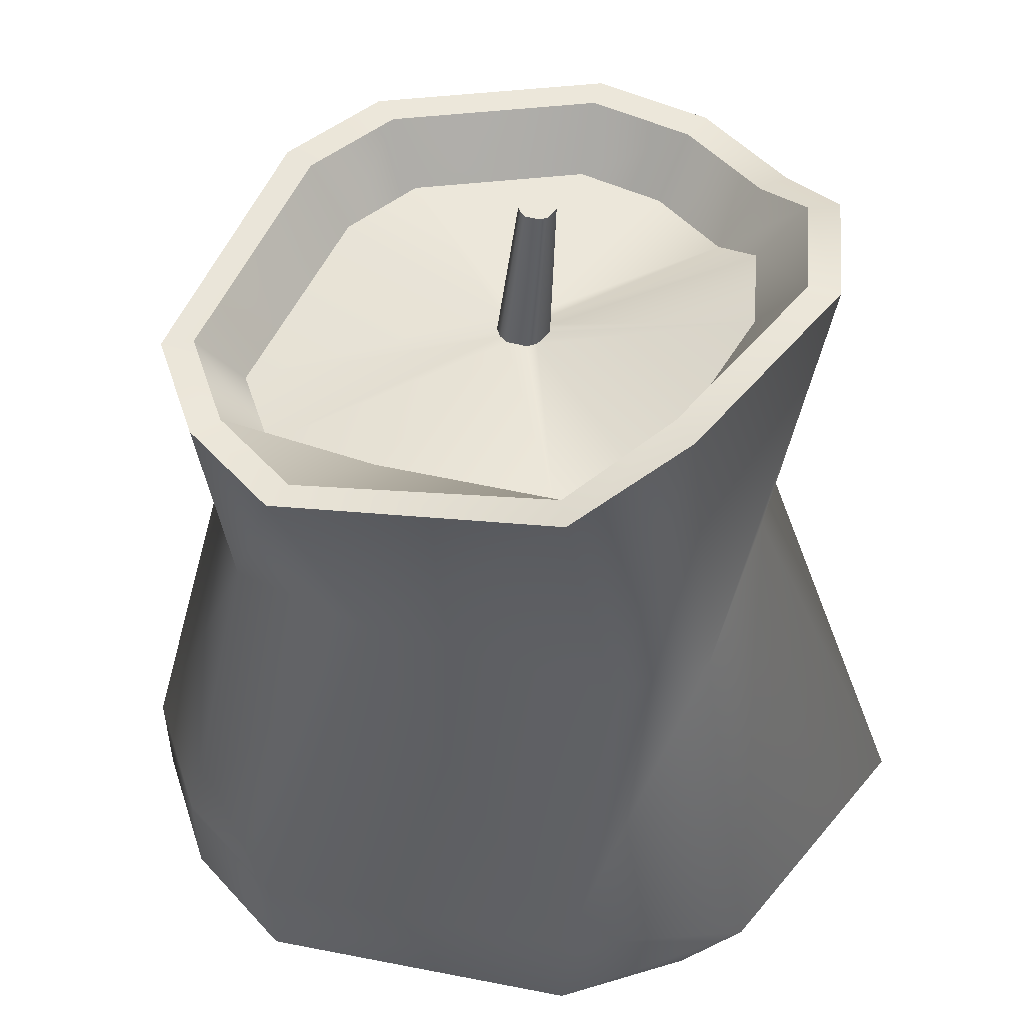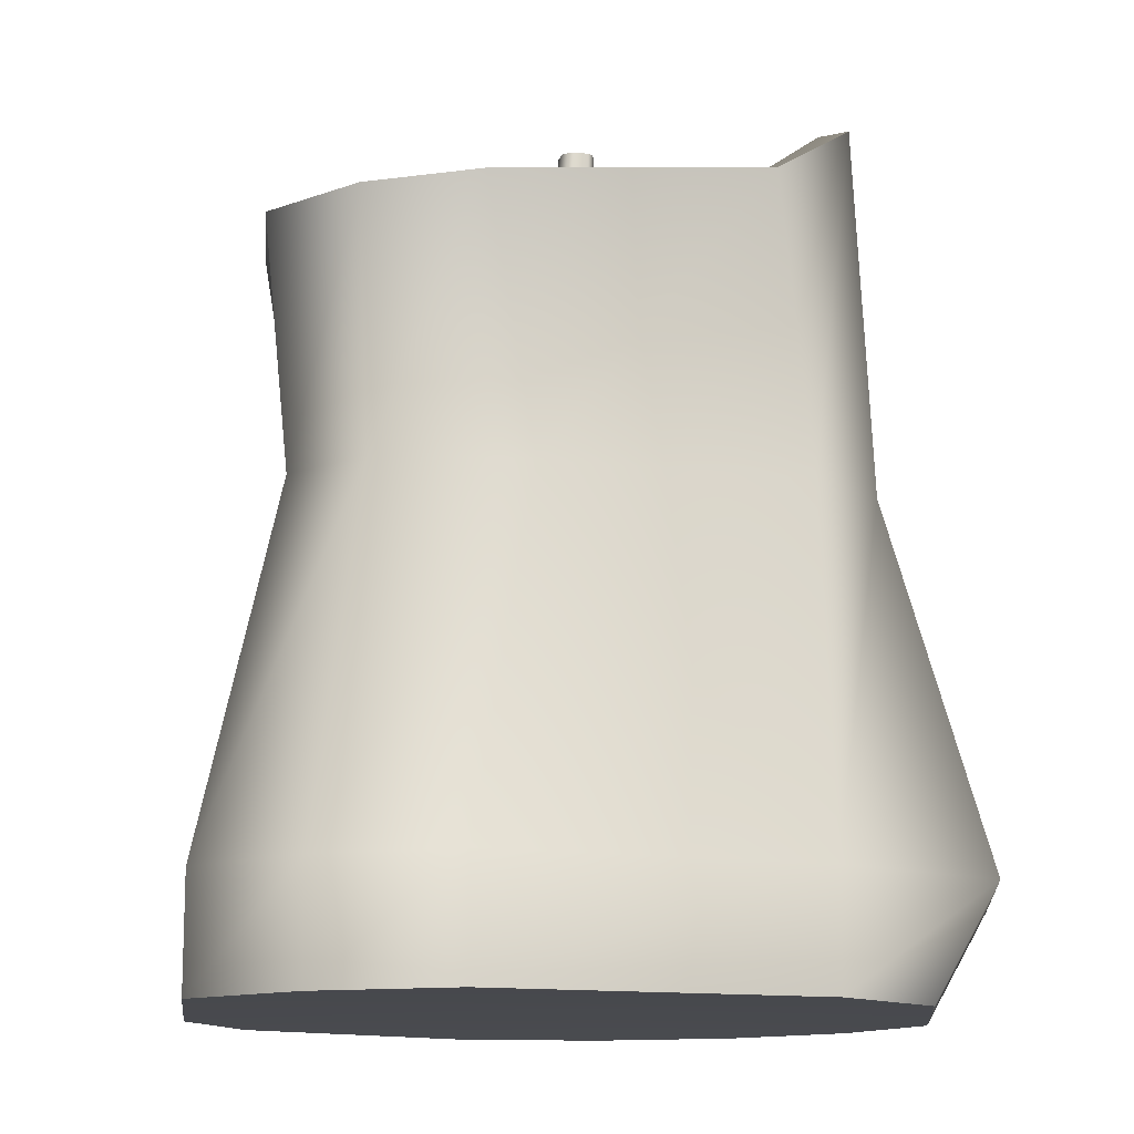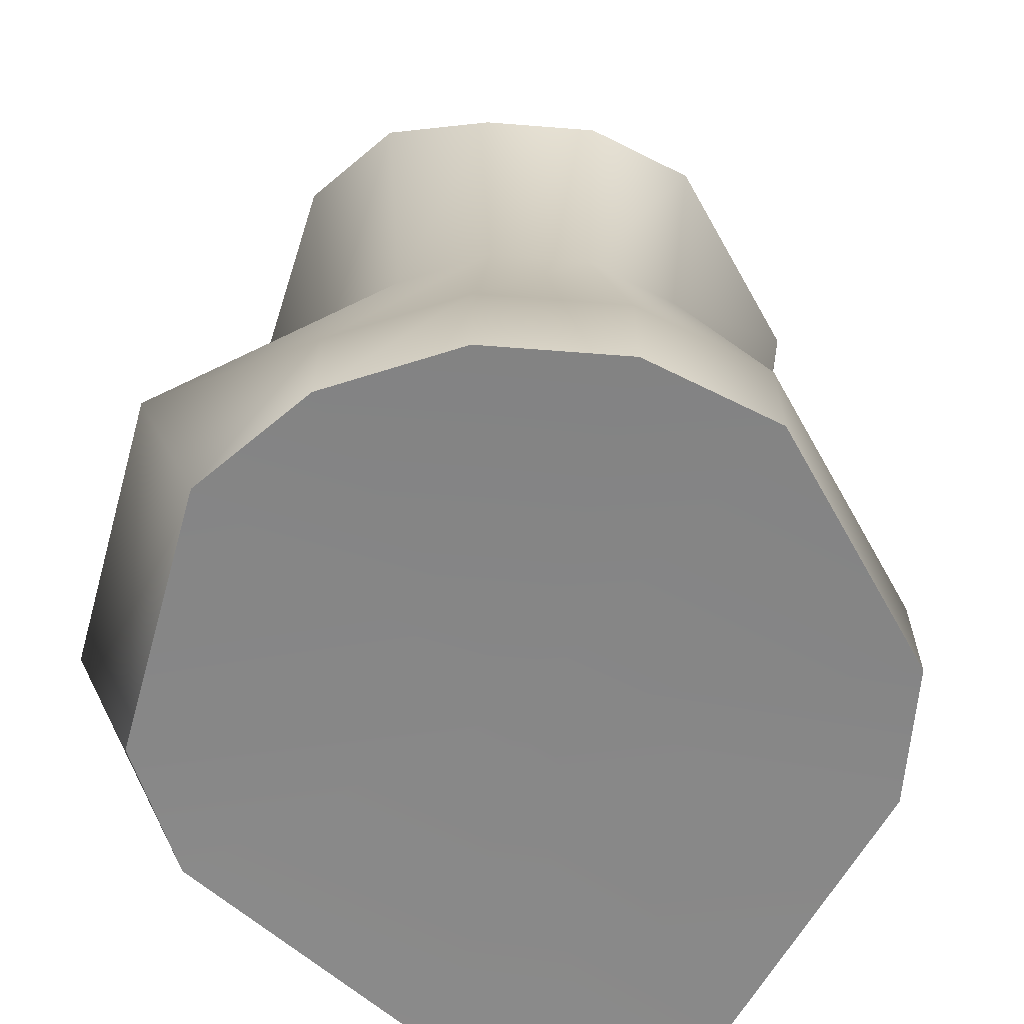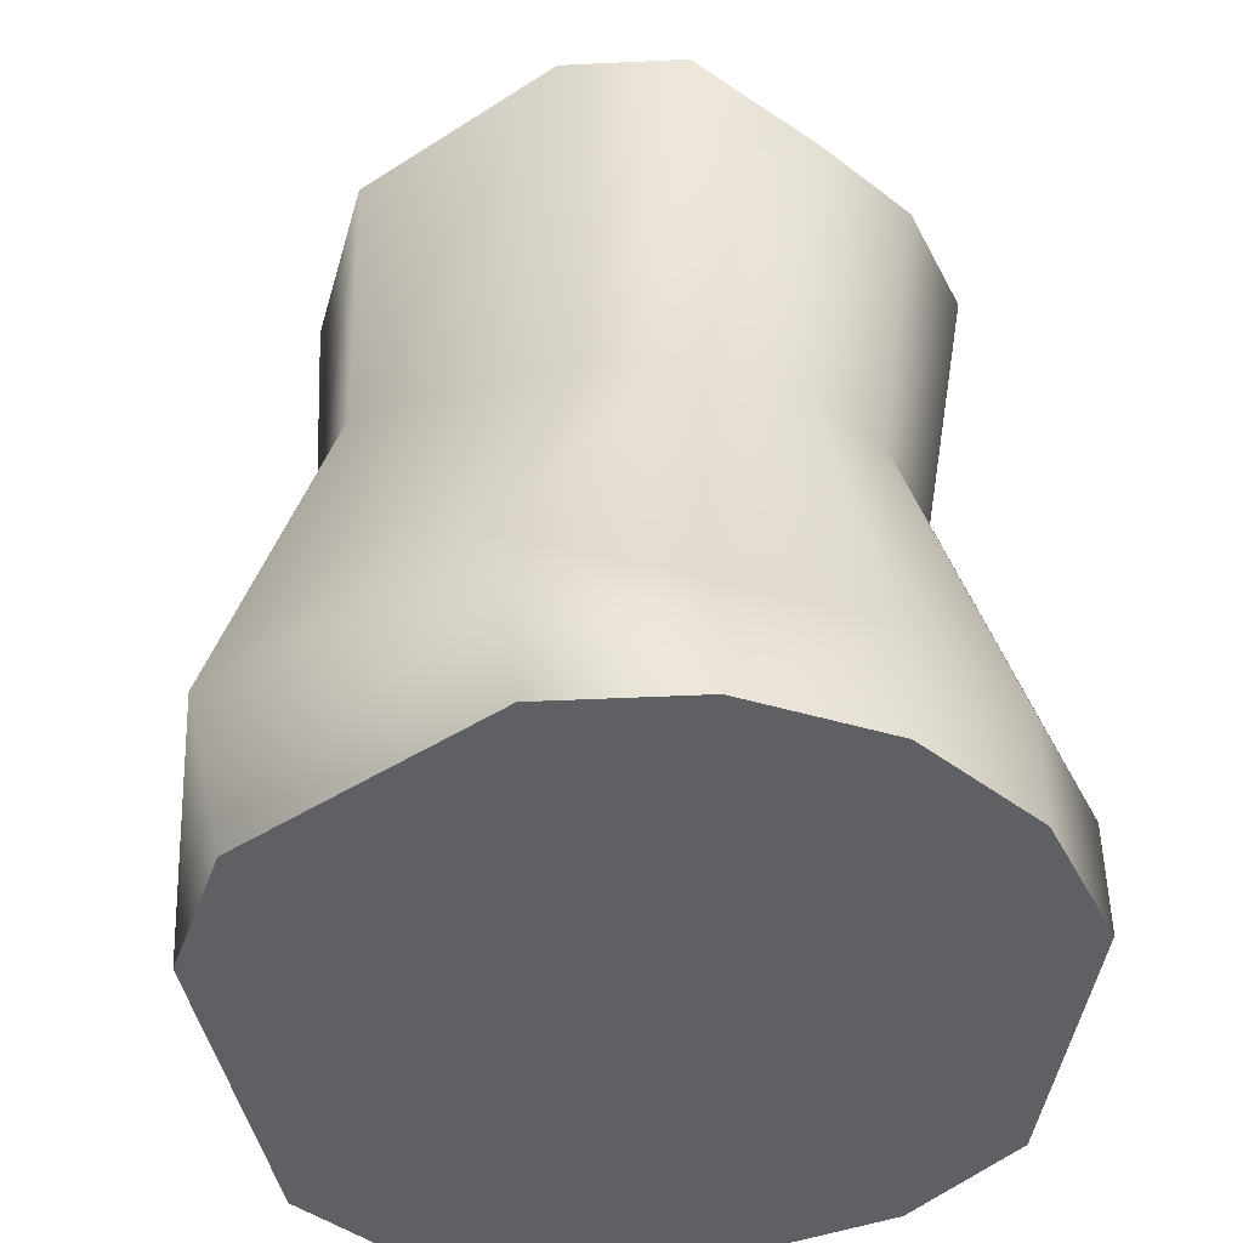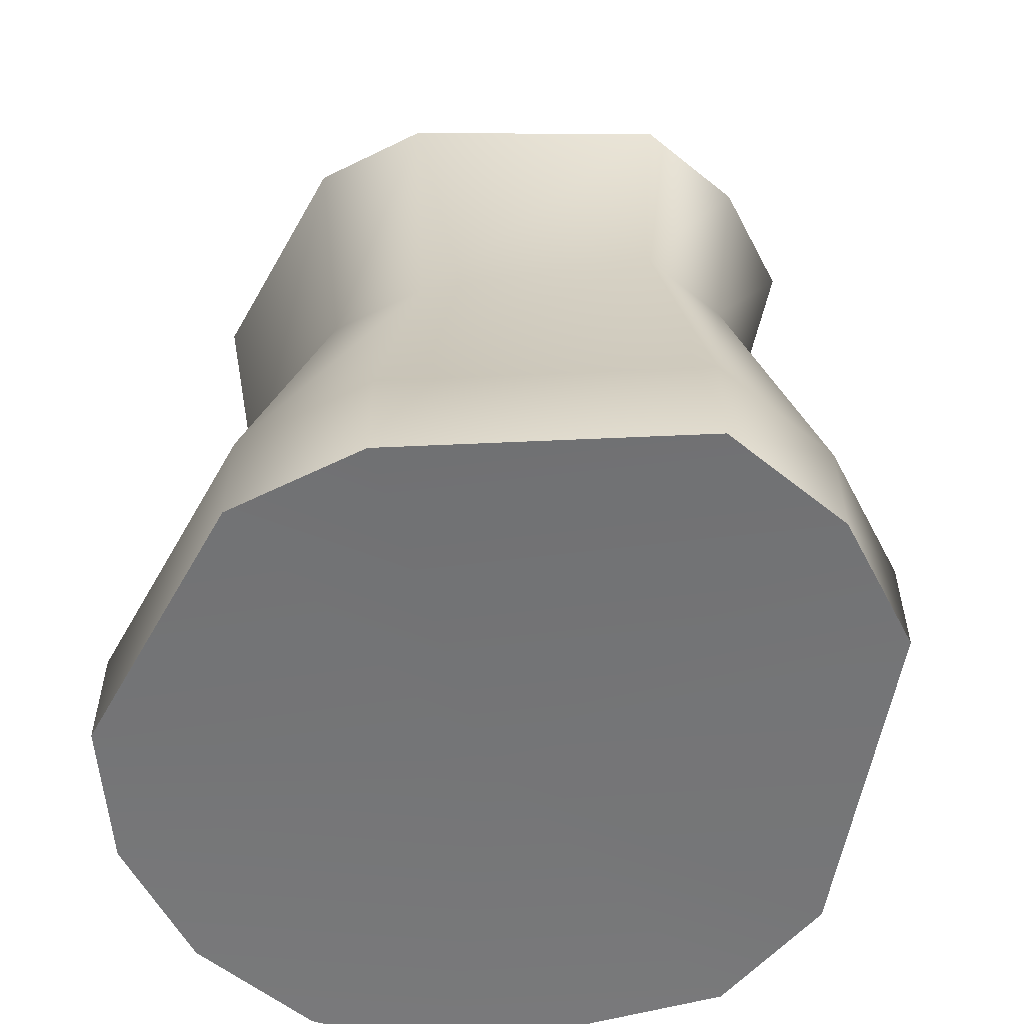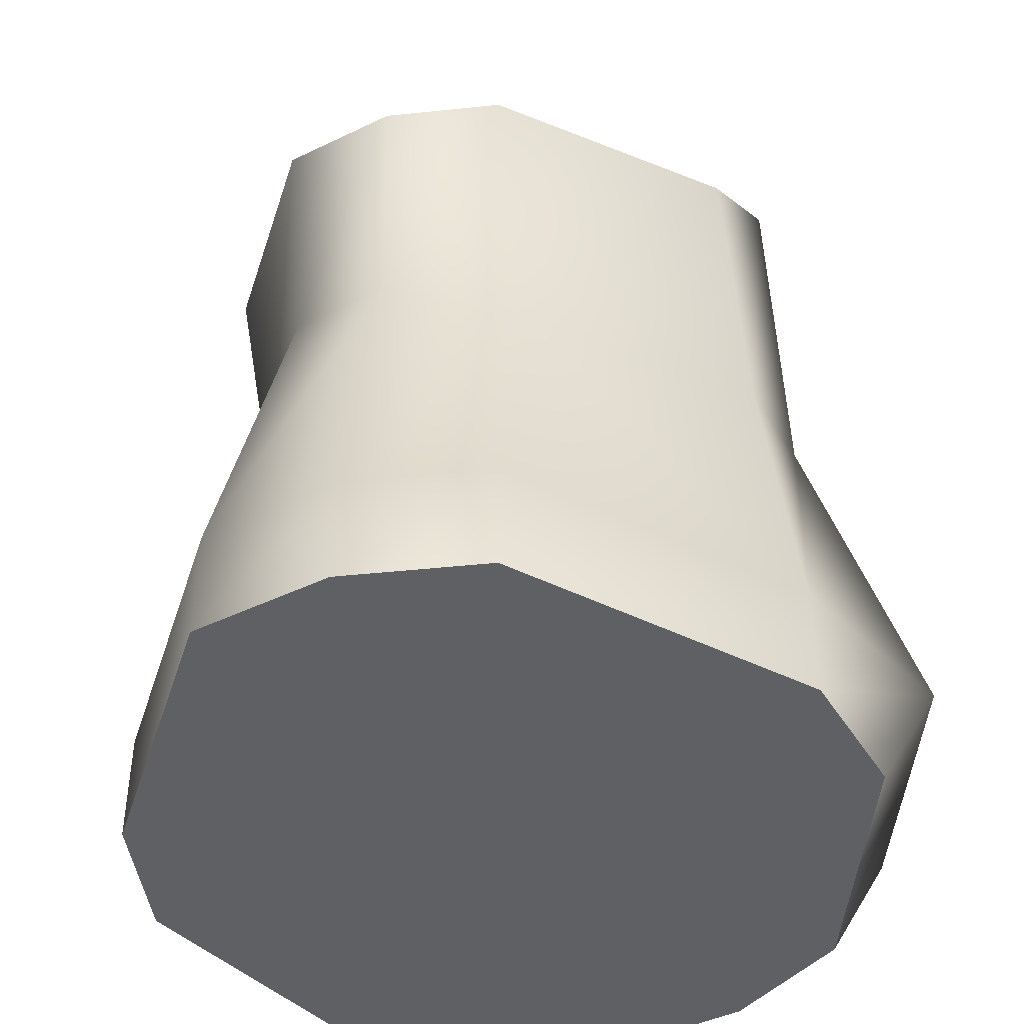
<metadata>
{"format":"obj","ext":"obj","renderer":"f3d","projection":"perspective","resolution":1024,"background":"white","views":[{"elev":50.7,"azim":-6.9,"up":"+Y"},{"elev":-12.9,"azim":-39.1,"up":"+Y"},{"elev":-62.4,"azim":119.2,"up":"+Y"},{"elev":-43.9,"azim":82.0,"up":"+Y"},{"elev":-56.6,"azim":-119.0,"up":"+Y"},{"elev":-44.0,"azim":-49.2,"up":"+Y"}]}
</metadata>
<code>
g default
v 0.05322 0.113 -0.007684
v 0.04067 0.113 -0.02647
v 0.02188 0.113 -0.03903
v -0.02244 0.113 -0.03903
v -0.04123 0.113 -0.02647
v -0.06655 0.113 0.01448
v -0.06214 0.113 0.03664
v -0.04959 0.113 0.05543
v -0.00028 0.113 0.07239
v 0.02188 0.113 0.06798
v 0.05322 0.113 0.03664
v 0.05763 0.113 0.01448
v 0.04435 0.2325 -0.004008
v 0.03388 0.2325 -0.01968
v 0.0182 0.2325 -0.03015
v -0.01877 0.2325 -0.03015
v -0.03444 0.2325 -0.01968
v -0.05653 0.2264 0.01448
v -0.05285 0.2264 0.03296
v -0.04238 0.2264 0.04864
v -0.000281 0.2325 0.06278
v 0.0182 0.2438 0.05911
v 0.04435 0.2438 0.03296
v 0.04803 0.2438 0.01448
v -0.000281 0.1144 0.01448
v 0.0397 0.2325 -0.002082
v 0.03032 0.2325 -0.01612
v 0.01628 0.2325 -0.0255
v -0.01684 0.2325 -0.0255
v -0.03088 0.2325 -0.01612
v -0.0515 0.2264 0.01448
v -0.0482 0.2264 0.03104
v -0.03882 0.2264 0.04508
v -0.000281 0.2325 0.05775
v 0.01628 0.2438 0.05446
v 0.0397 0.2438 0.03104
v 0.04299 0.2438 0.01448
v 0.03304 0.2231 0.000678
v 0.02522 0.2231 -0.01102
v 0.01352 0.2231 -0.01884
v -0.01408 0.2231 -0.01884
v -0.02578 0.2231 -0.01102
v -0.04429 0.217 0.01448
v -0.04154 0.217 0.02828
v -0.02578 0.2231 0.03998
v -0.000281 0.2231 0.05054
v 0.01352 0.2231 0.04779
v 0.03304 0.2344 0.02828
v 0.03578 0.2344 0.01448
v 0.003606 0.2231 0.01287
v 0.002694 0.2231 0.0115
v 0.001329 0.2231 0.01059
v -0.001891 0.2231 0.01059
v -0.003256 0.2231 0.0115
v -0.004488 0.2231 0.01448
v -0.004167 0.2231 0.01609
v -0.003256 0.2231 0.01745
v -0.000281 0.2231 0.01869
v 0.001329 0.2231 0.01836
v 0.003606 0.2231 0.01609
v 0.003927 0.2231 0.01448
v 0.004381 0.2488 0.01337
v 0.003753 0.2488 0.01243
v 0.001703 0.2488 0.01448
v 0.002813 0.2488 0.0118
v 0.000594 0.2488 0.0118
v -0.000346 0.2488 0.01243
v -0.001195 0.2488 0.01448
v -0.000975 0.2488 0.01559
v -0.000346 0.2488 0.01653
v 0.001703 0.2488 0.01738
v 0.002813 0.2488 0.01716
v 0.004381 0.2488 0.01559
v 0.004602 0.2488 0.01448
v -0.06214 0.1307 0.03664
v -0.06655 0.1307 0.01448
v -0.04123 0.1307 -0.02647
v -0.02244 0.1307 -0.03903
v 0.02188 0.1307 -0.03903
v 0.04067 0.1307 -0.02647
v 0.05322 0.1307 -0.007684
v 0.05763 0.1307 0.01448
v 0.06164 0.1307 0.04204
v 0.0303 0.1307 0.07338
v -0.00028 0.1307 0.07239
v -0.04959 0.1307 0.05543
v -0.02917 0.1879 0.04337
v -0.04879 0.1879 0.03011
v -0.05189 0.1879 0.01448
v -0.02917 0.1879 -0.01441
v -0.01592 0.1879 -0.02327
v 0.01536 0.1879 -0.02327
v 0.02861 0.1879 -0.01441
v 0.03747 0.1879 -0.001157
v 0.04058 0.1879 0.01448
v 0.03747 0.1879 0.03011
v 0.02377 0.1879 0.05762
v 0.008139 0.1879 0.06073
g Candle1
f 1 2 80 81
f 2 3 79 80
f 78 79 3 4
f 4 5 77 78
f 76 77 5 6
f 6 7 75 76
f 7 8 86 75
f 85 86 8 9
f 9 10 84 85
f 83 84 10 11
f 11 12 82 83
f 12 1 81 82
f 2 1 25
f 3 2 25
f 4 3 25
f 5 4 25
f 6 5 25
f 7 6 25
f 8 7 25
f 9 8 25
f 10 9 25
f 11 10 25
f 12 11 25
f 1 12 25
f 62 63 64
f 63 65 64
f 64 65 66
f 66 67 64
f 64 67 68
f 68 69 64
f 69 70 64
f 64 70 71
f 71 72 64
f 64 72 73
f 73 74 64
f 74 62 64
f 13 14 27 26
f 14 15 28 27
f 28 15 16 29
f 16 17 30 29
f 30 17 18 31
f 18 19 32 31
f 19 20 33 32
f 33 20 21 34
f 21 22 35 34
f 35 22 23 36
f 23 24 37 36
f 24 13 26 37
f 26 27 39 38
f 27 28 40 39
f 40 28 29 41
f 29 30 42 41
f 42 30 31 43
f 31 32 44 43
f 32 33 45 44
f 45 33 34 46
f 34 35 47 46
f 47 35 36 48
f 36 37 49 48
f 37 26 38 49
f 38 39 51 50
f 39 40 52 51
f 52 40 41 53
f 41 42 54 53
f 54 42 43 55
f 43 44 56 55
f 44 45 57 56
f 57 45 46 58
f 46 47 59 58
f 59 47 48 60
f 48 49 61 60
f 49 38 50 61
f 51 63 62 50
f 52 65 63 51
f 53 66 65 52
f 54 67 66 53
f 55 68 67 54
f 56 69 68 55
f 57 70 69 56
f 58 71 70 57
f 59 72 71 58
f 60 73 72 59
f 61 74 73 60
f 50 62 74 61
f 76 75 88 89
f 89 90 77 76
f 78 77 90 91
f 91 92 79 78
f 80 79 92 93
f 81 80 93 94
f 82 81 94 95
f 83 82 95 96
f 96 97 84 83
f 85 84 97 98
f 87 86 85 98
f 75 86 87 88
f 21 20 87 98
f 88 87 20 19
f 89 88 19 18
f 18 17 90 89
f 91 90 17 16
f 16 15 92 91
f 93 92 15 14
f 94 93 14 13
f 95 94 13 24
f 96 95 24 23
f 23 22 97 96
f 98 97 22 21

</code>
